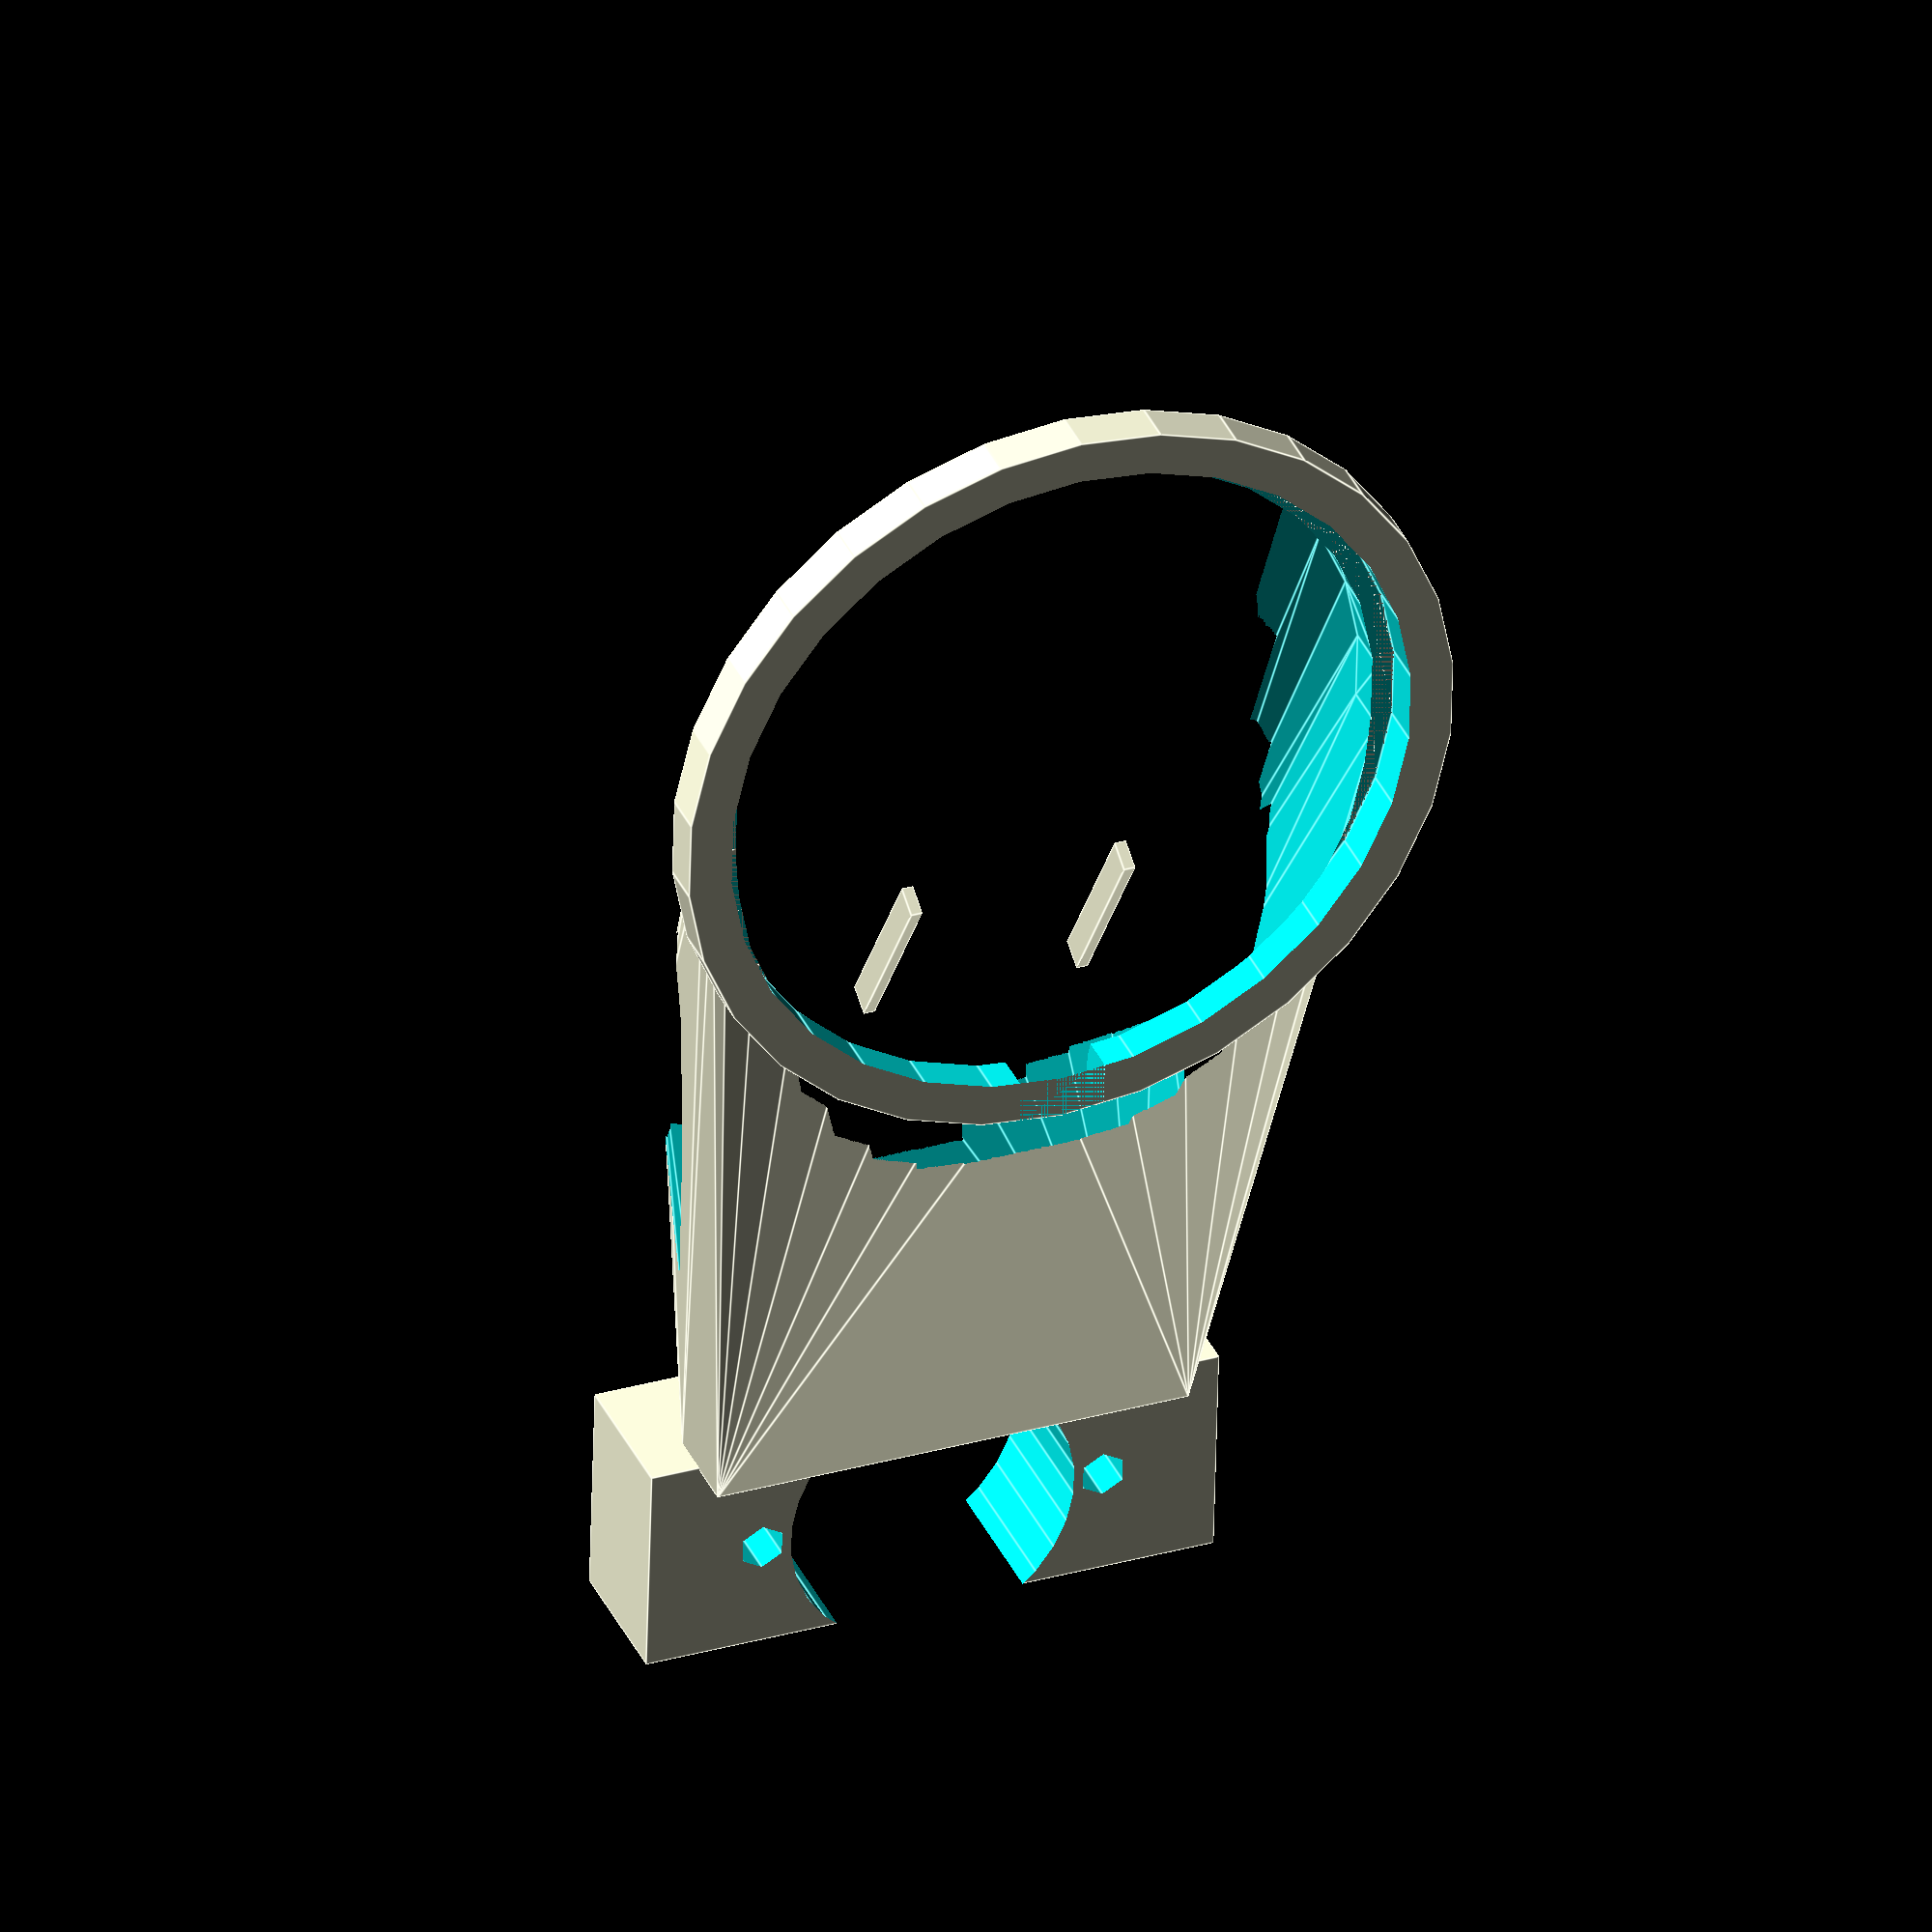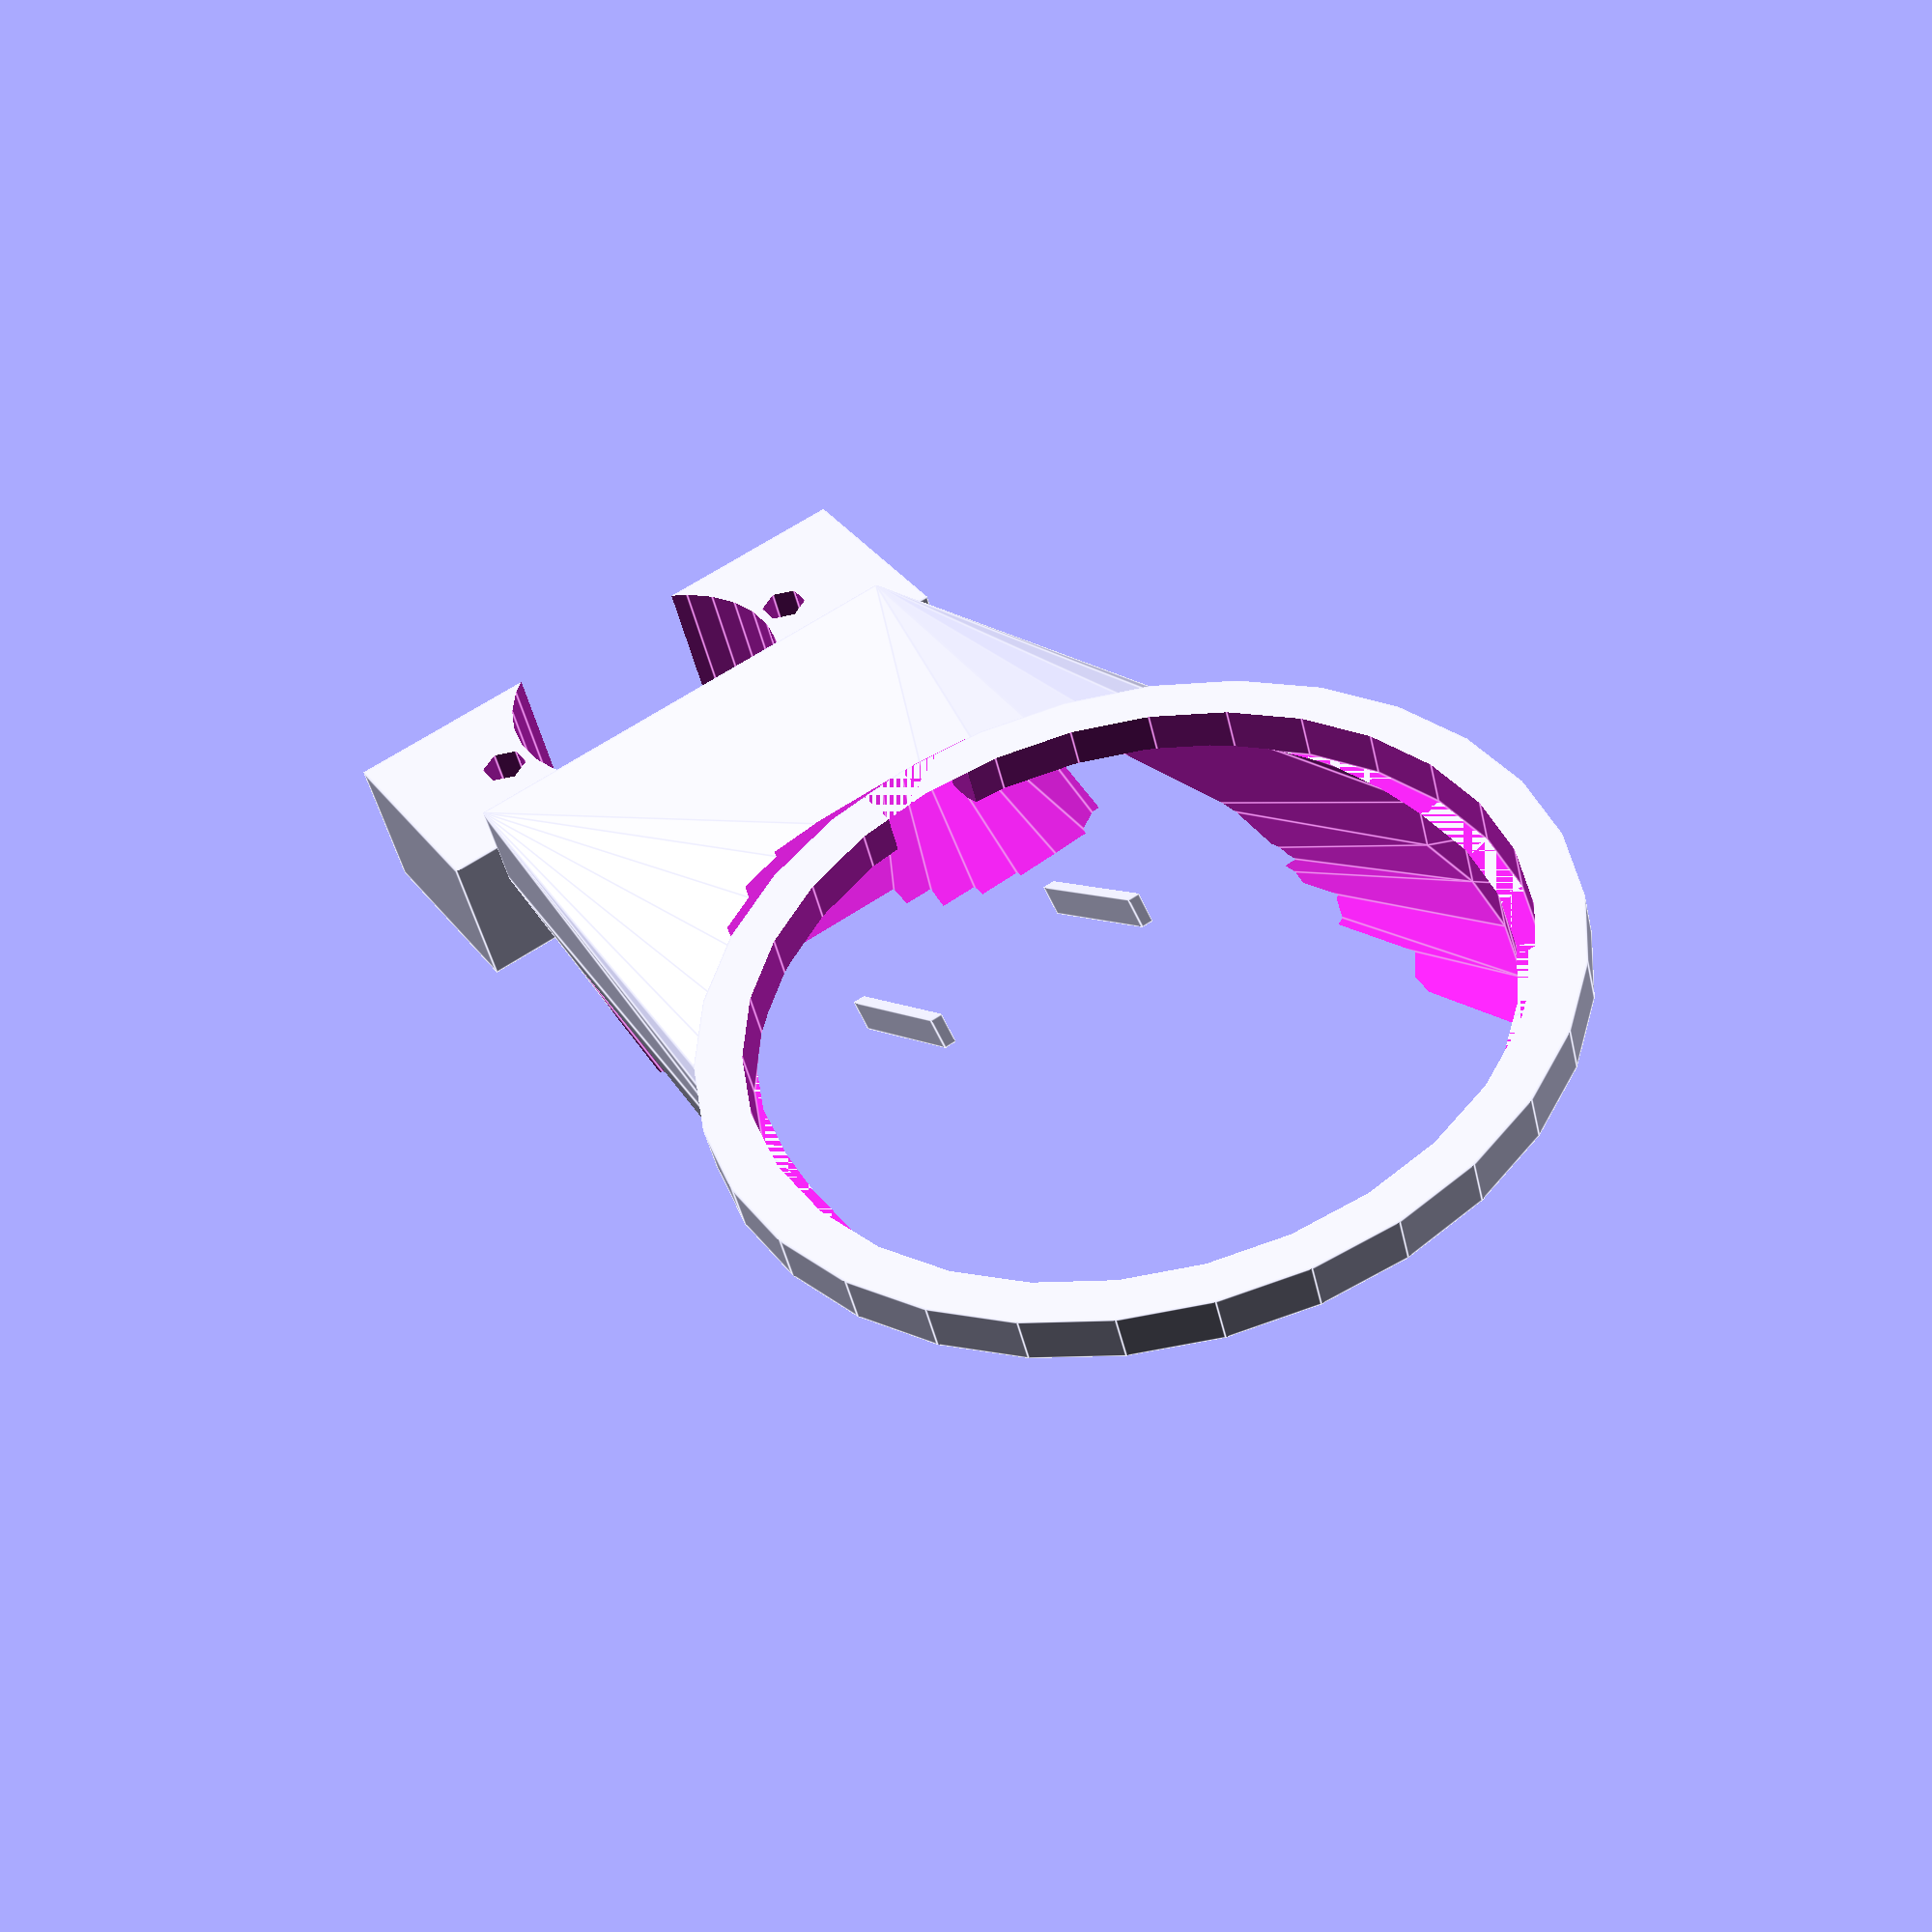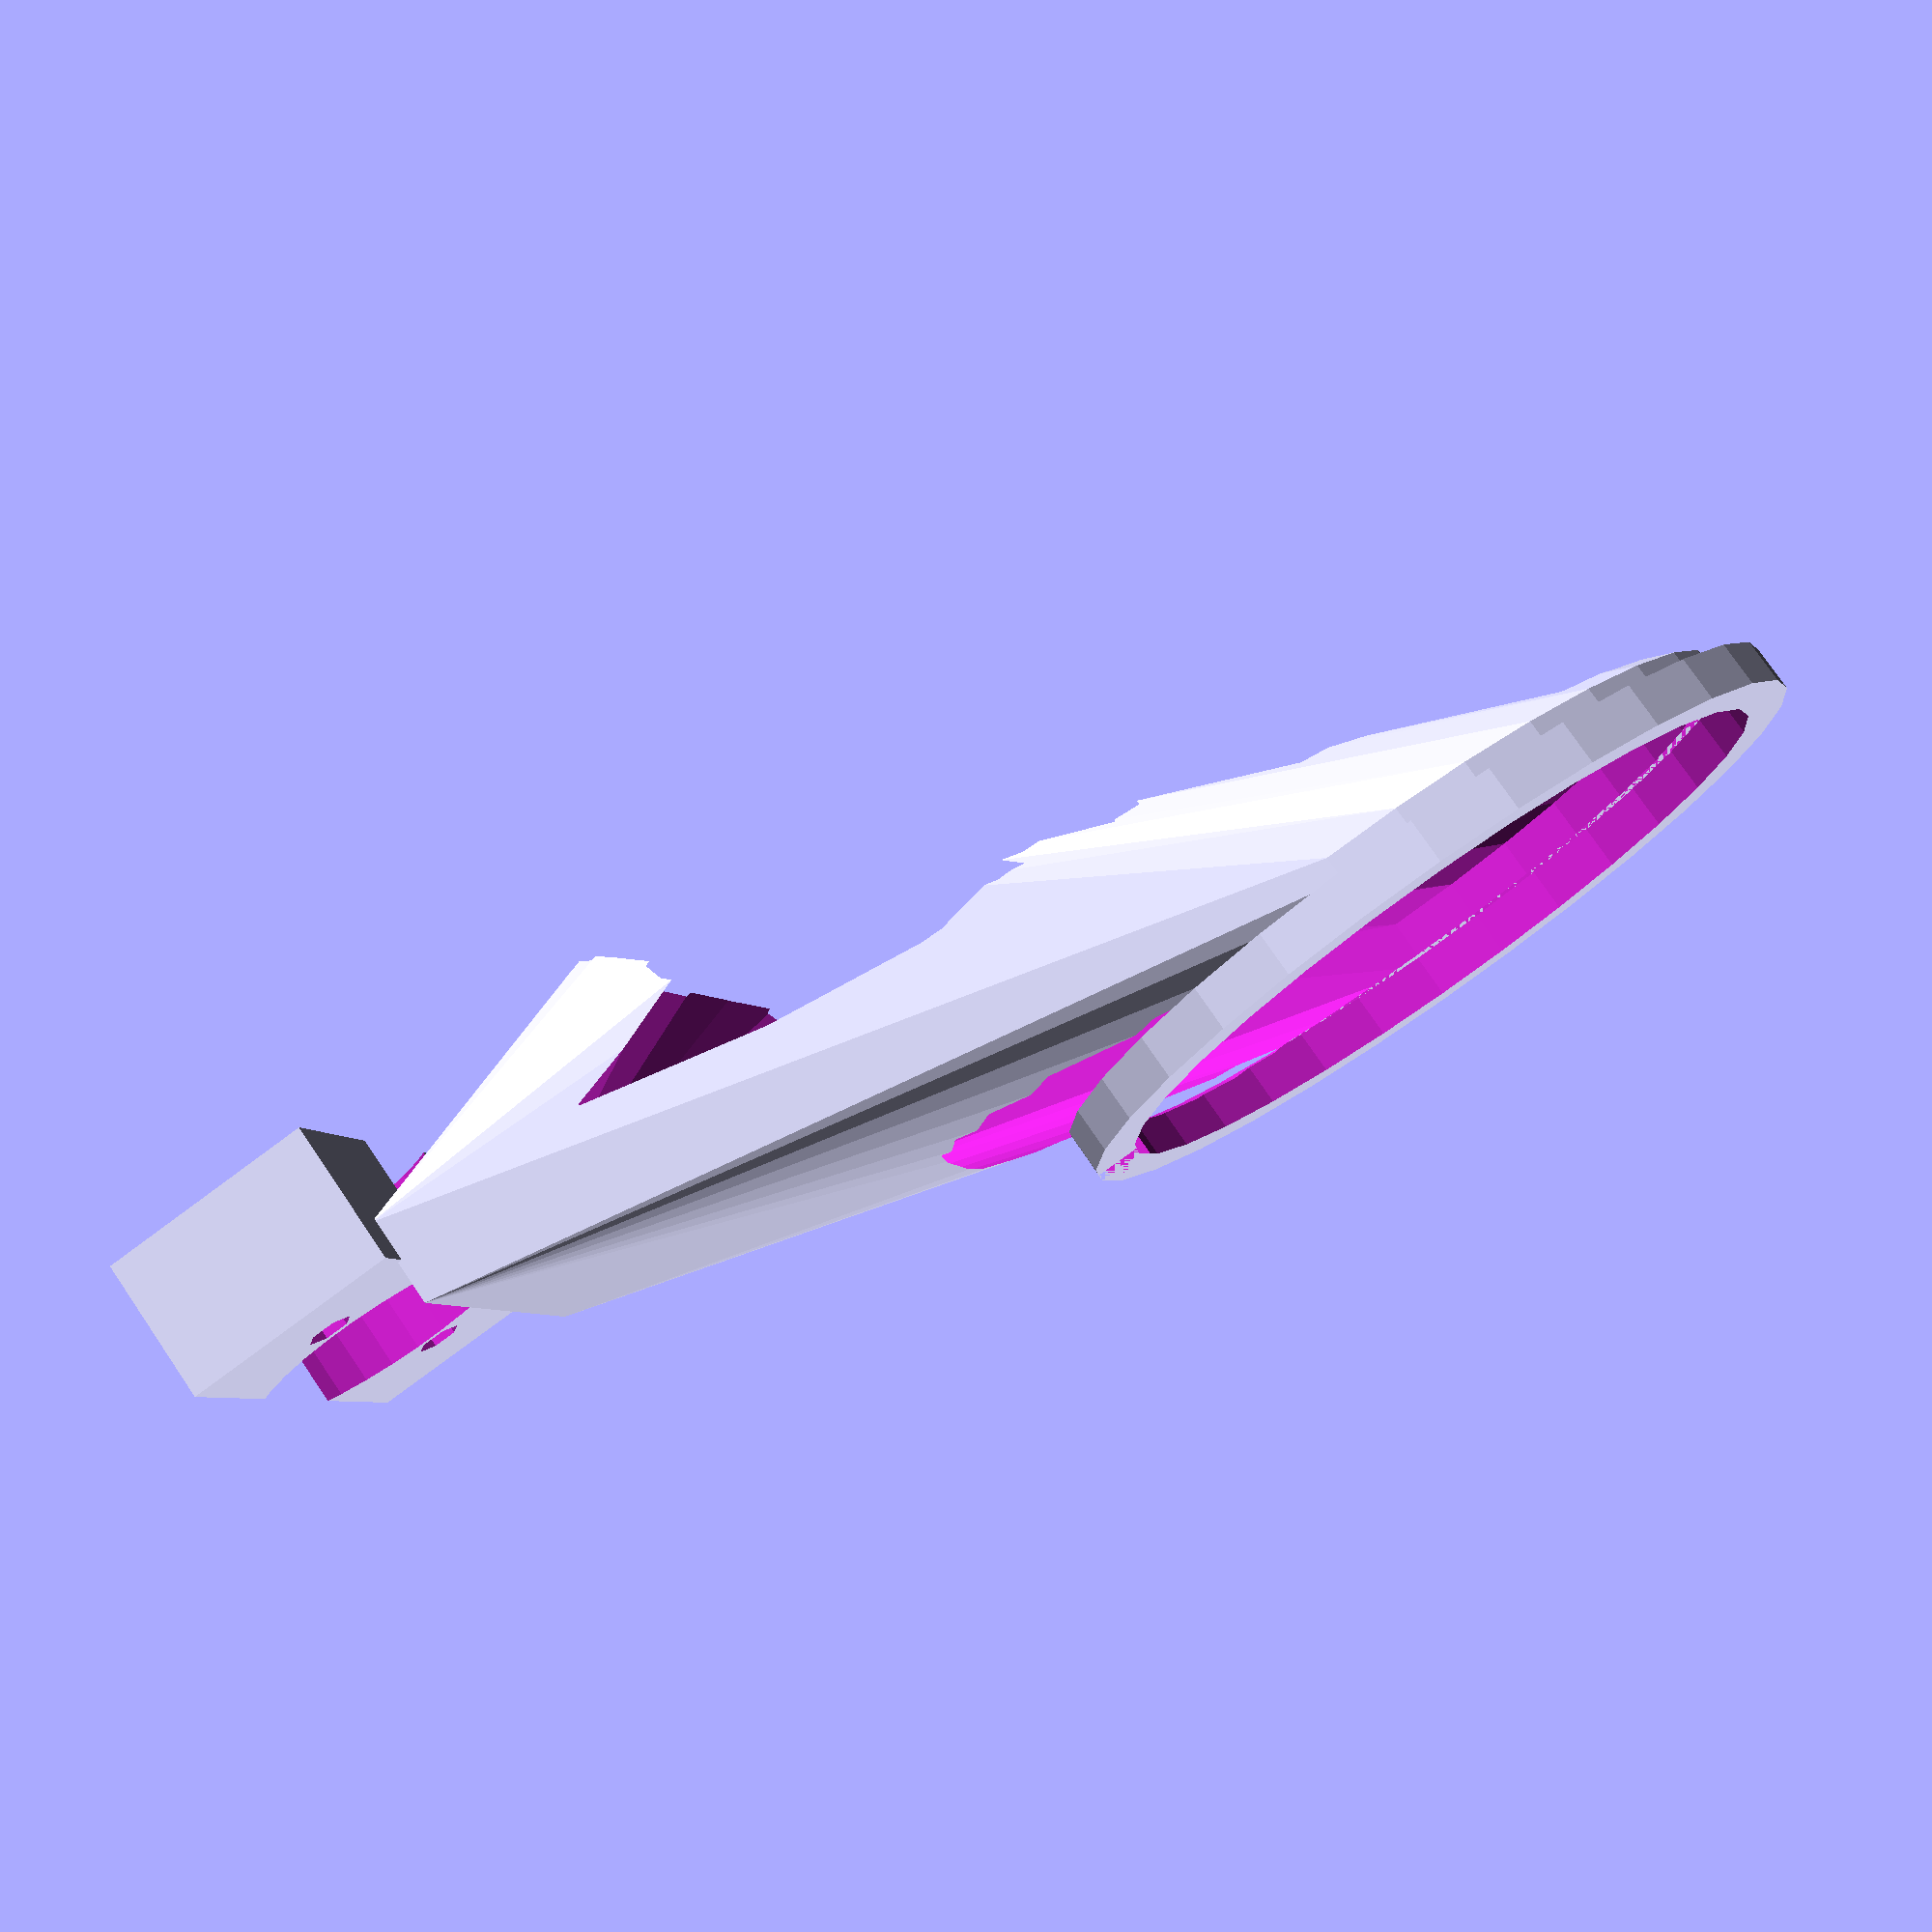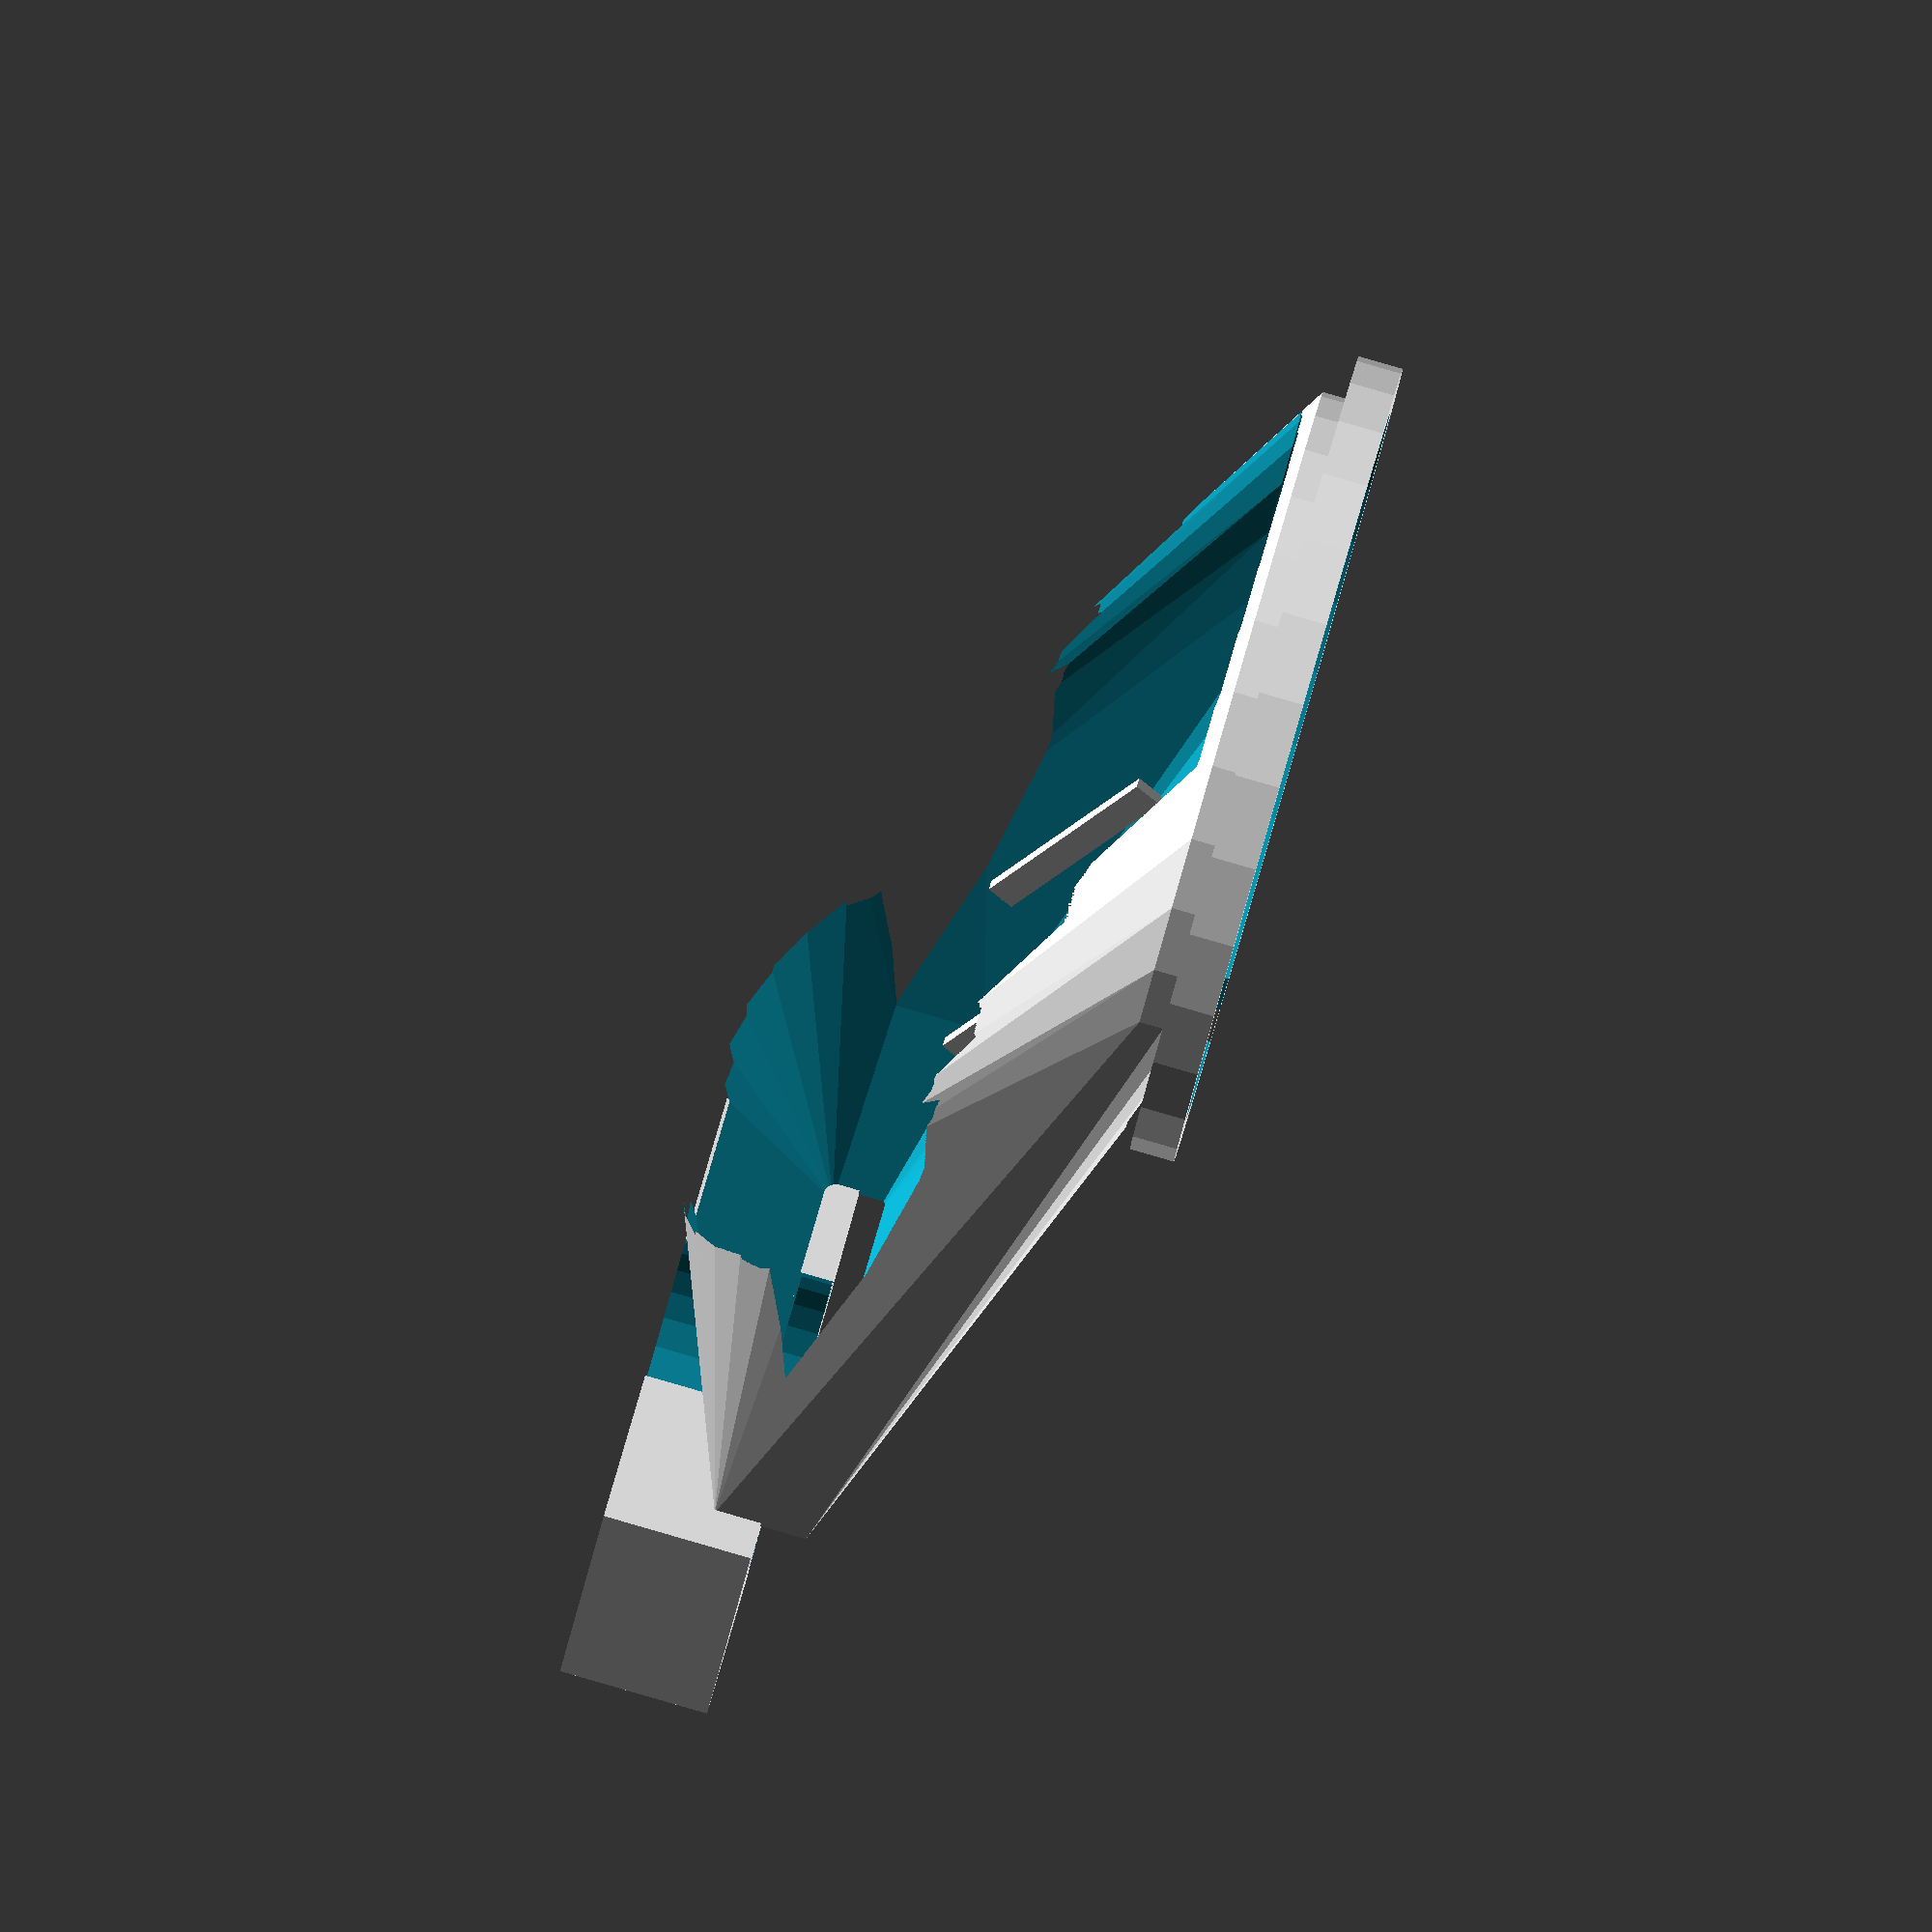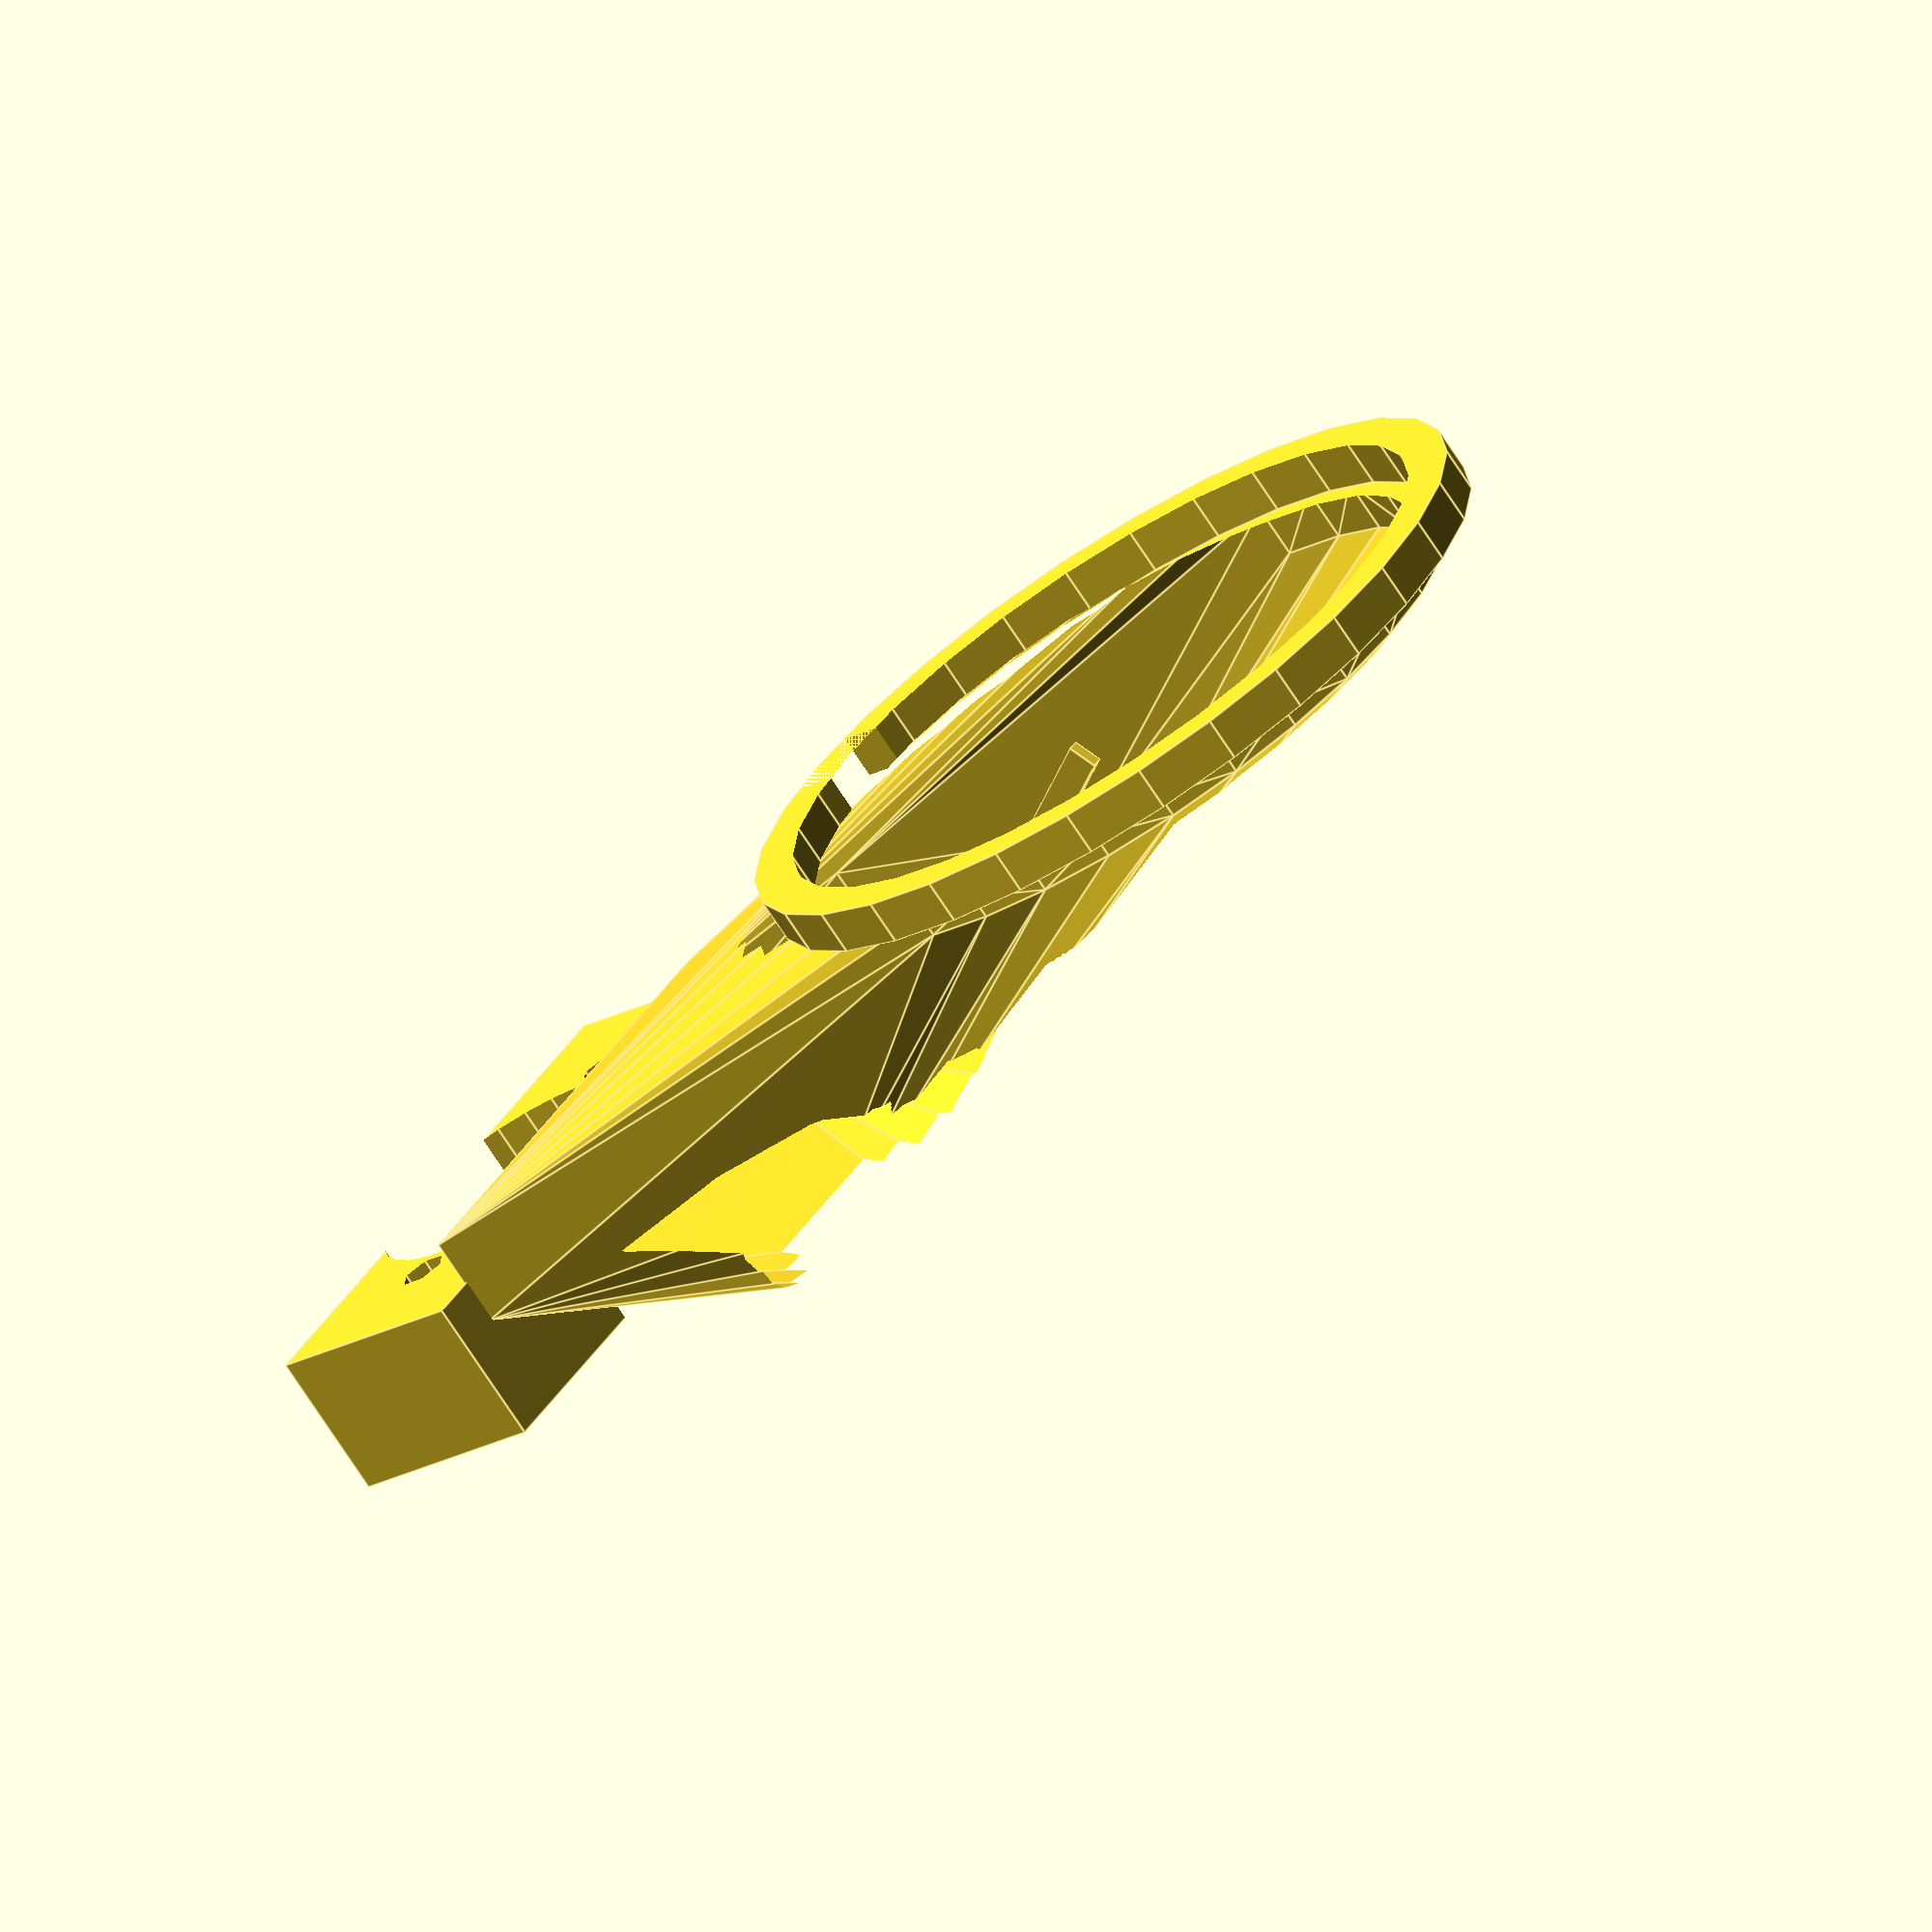
<openscad>
// 5015 Radial Fan Part Cooling Duct
// CFD-optimized design for maximum part cooling efficiency
// Compatible with popular 3D printer extruders

// Fan specifications
fan_size = 50;              // 5015 fan outer dimension
fan_thickness = 15;         // Fan depth
fan_hole_spacing = 40;      // Mounting hole distance
fan_hole_diameter = 4.2;    // M4 screw holes

// Duct optimization parameters
inlet_diameter = 45;        // Optimized inlet for 5015 fan
duct_length = 80;           // Total duct length
nozzle_height = 15;         // Height above nozzle
outlet_width = 30;          // Width of cooling air outlet
outlet_height = 3;          // Height of outlet slot
wall_thickness = 1.6;       // Optimized wall thickness

// Aerodynamic parameters
curve_radius = 15;          // Smooth curve radius
taper_angle = 15;           // Gradual taper for smooth flow
diffuser_length = 25;       // Length of diffuser section

module 5015_cooling_duct() {
    difference() {
        union() {
            // Main duct body with smooth transitions
            hull() {
                // Fan connection - circular inlet
                translate([0, 0, 0])
                    cylinder(h = wall_thickness, d = inlet_diameter + 2*wall_thickness);
                
                // Transition point
                translate([duct_length/3, 0, -curve_radius])
                    rotate([0, 45, 0])
                        cylinder(h = wall_thickness, d = inlet_diameter*0.8 + 2*wall_thickness);
                
                // Nozzle area - rectangular outlet
                translate([duct_length*0.8, 0, -nozzle_height])
                    cube([wall_thickness, outlet_width + 2*wall_thickness, outlet_height + 2*wall_thickness], center = true);
            }
            
            // Fan mounting flange
            translate([0, 0, wall_thickness])
                difference() {
                    cylinder(h = 3, d = fan_size + 4);
                    cylinder(h = 4, d = fan_size - 2);
                }
        }
        
        // Internal airflow channel with optimized geometry
        hull() {
            // Fan inlet - matches 5015 outlet
            translate([0, 0, -1])
                cylinder(h = wall_thickness + 2, d = inlet_diameter);
            
            // Smooth transition with expansion
            translate([duct_length/3, 0, -curve_radius])
                rotate([0, 45, 0])
                    cylinder(h = wall_thickness + 2, d = inlet_diameter*0.9);
            
            // Converging section for velocity increase
            translate([duct_length*0.6, 0, -nozzle_height + 2])
                cube([wall_thickness + 2, outlet_width*1.2, outlet_height*2], center = true);
            
            // Final outlet - optimized for part cooling
            translate([duct_length*0.8, 0, -nozzle_height])
                cube([wall_thickness + 2, outlet_width, outlet_height], center = true);
        }
        
        // Fan mounting holes
        for (i = [0:3]) {
            rotate([0, 0, i*90 + 45])
                translate([fan_hole_spacing/2, 0, -1])
                    cylinder(h = 10, d = fan_hole_diameter);
        }
        
        // Central fan hub clearance
        translate([0, 0, -1])
            cylinder(h = wall_thickness + 4, d = 20);
        
        // Wire management cutout
        translate([fan_size/2 - 2, -3, 0])
            cube([4, 6, wall_thickness + 3]);
    }
    
    // Internal flow guides for reduced turbulence
    translate([duct_length/4, 0, -curve_radius/2]) {
        // Upper flow guide
        translate([0, outlet_width/4, 0])
            rotate([0, 30, 0])
                cube([15, 0.8, 2], center = true);
        
        // Lower flow guide  
        translate([0, -outlet_width/4, 0])
            rotate([0, 30, 0])
                cube([15, 0.8, 2], center = true);
    }
}

// Modular mounting bracket for different extruders
module mounting_bracket() {
    difference() {
        // Main bracket body
        translate([duct_length*0.9, 0, -nozzle_height - 5])
            cube([15, 40, 10], center = true);
        
        // Mounting holes for extruder
        translate([duct_length*0.9, 12, -nozzle_height - 5])
            cylinder(h = 12, d = 3.2, center = true);
        translate([duct_length*0.9, -12, -nozzle_height - 5])
            cylinder(h = 12, d = 3.2, center = true);
        
        // Weight reduction
        translate([duct_length*0.9, 0, -nozzle_height - 5])
            cylinder(h = 12, d = 20, center = true);
    }
}

// Adjustable nozzle targeting system
module nozzle_targeting_ring() {
    translate([duct_length*0.8, 0, -nozzle_height]) {
        difference() {
            cylinder(h = 2, d = outlet_width + 8);
            cylinder(h = 3, d = outlet_width);
            
            // Adjustment slots
            for (i = [0:3]) {
                rotate([0, 0, i*90])
                    translate([outlet_width/2 + 2, 0, 0])
                        cube([3, 1, 3], center = true);
            }
        }
    }
}

// Generate the main duct
5015_cooling_duct();

// Add mounting bracket
mounting_bracket();

// Add targeting ring (comment out if not needed)
// nozzle_targeting_ring();
</openscad>
<views>
elev=323.8 azim=91.5 roll=338.1 proj=o view=edges
elev=47.0 azim=237.7 roll=12.8 proj=p view=edges
elev=103.0 azim=347.1 roll=214.3 proj=p view=solid
elev=271.3 azim=133.4 roll=286.1 proj=o view=solid
elev=71.8 azim=215.6 roll=33.0 proj=o view=edges
</views>
